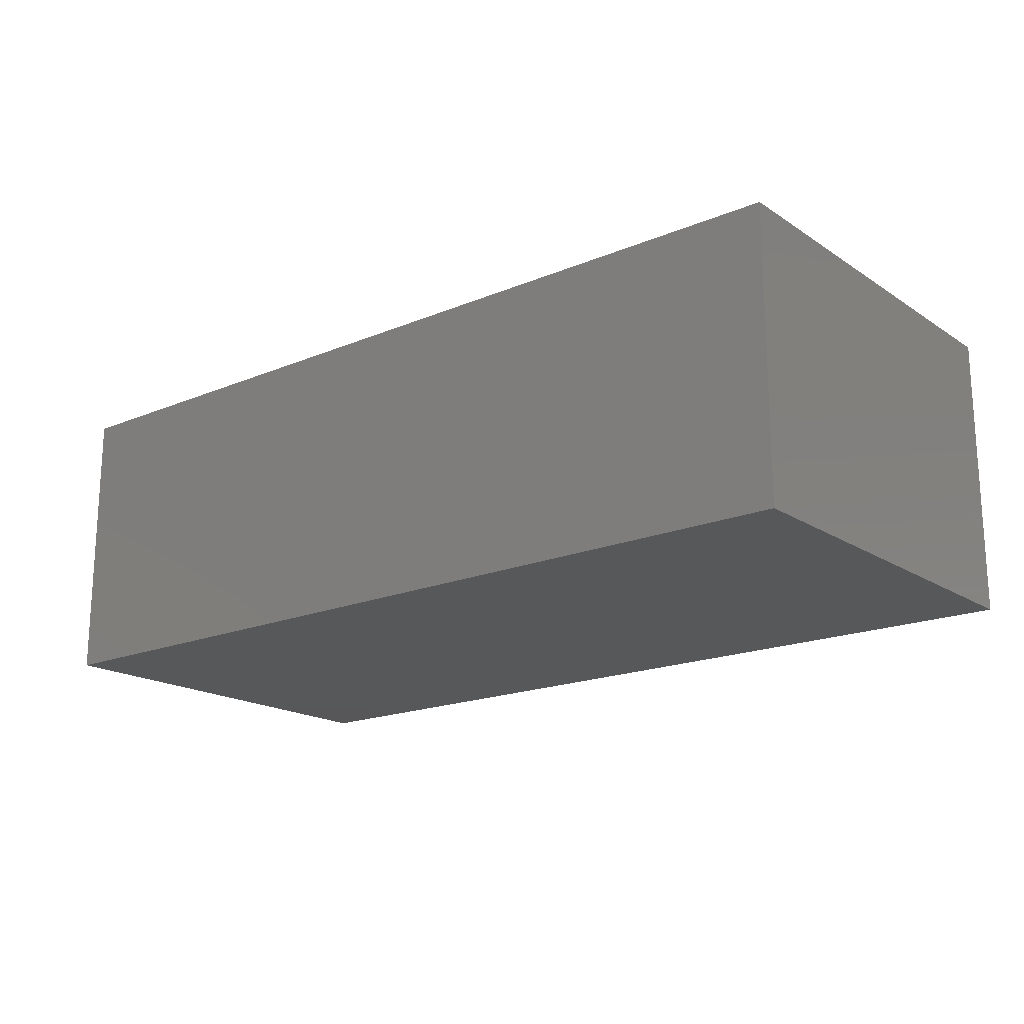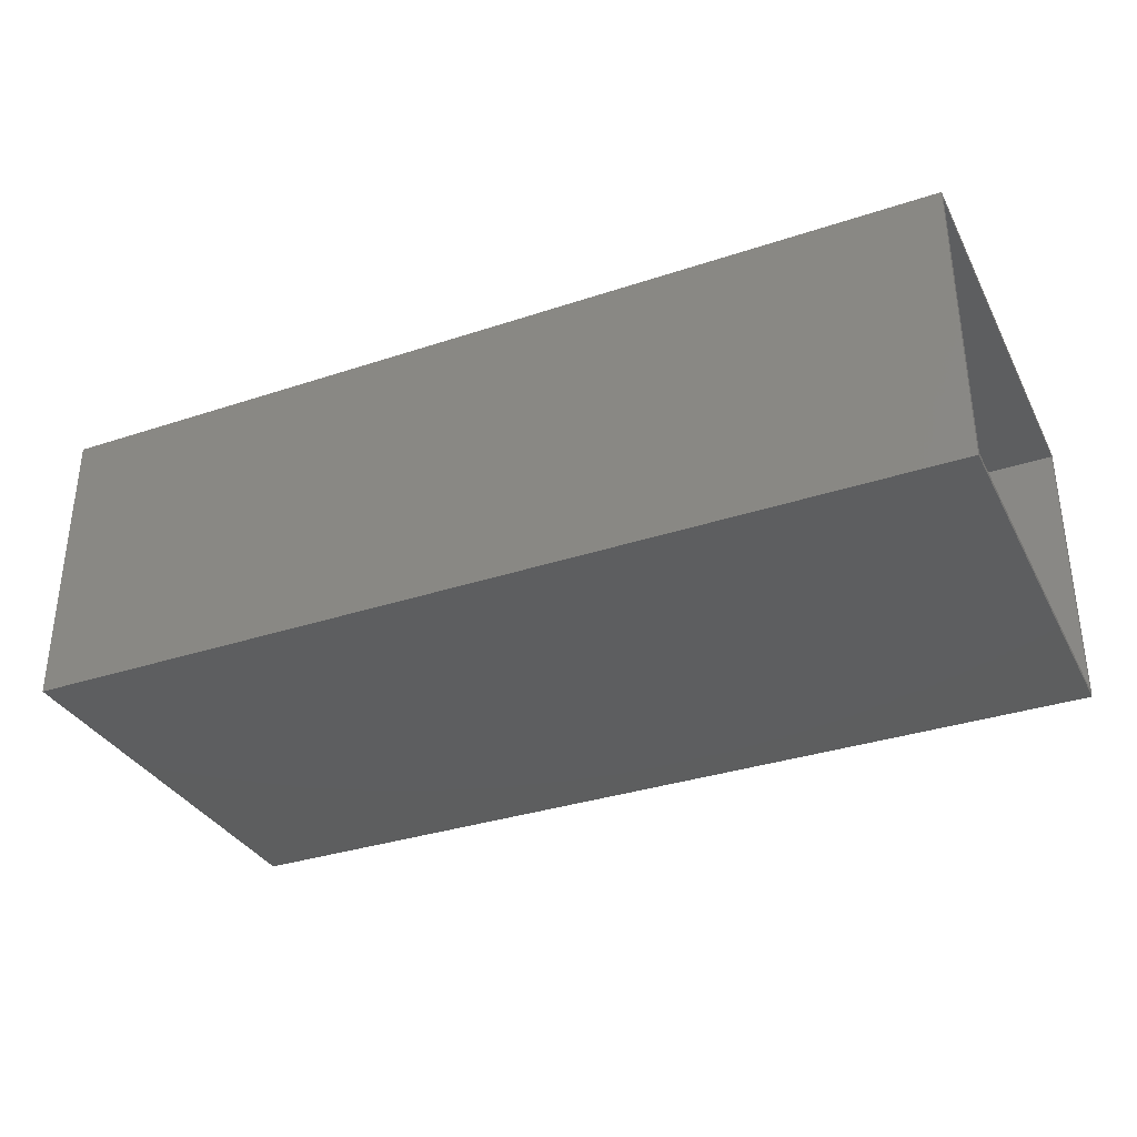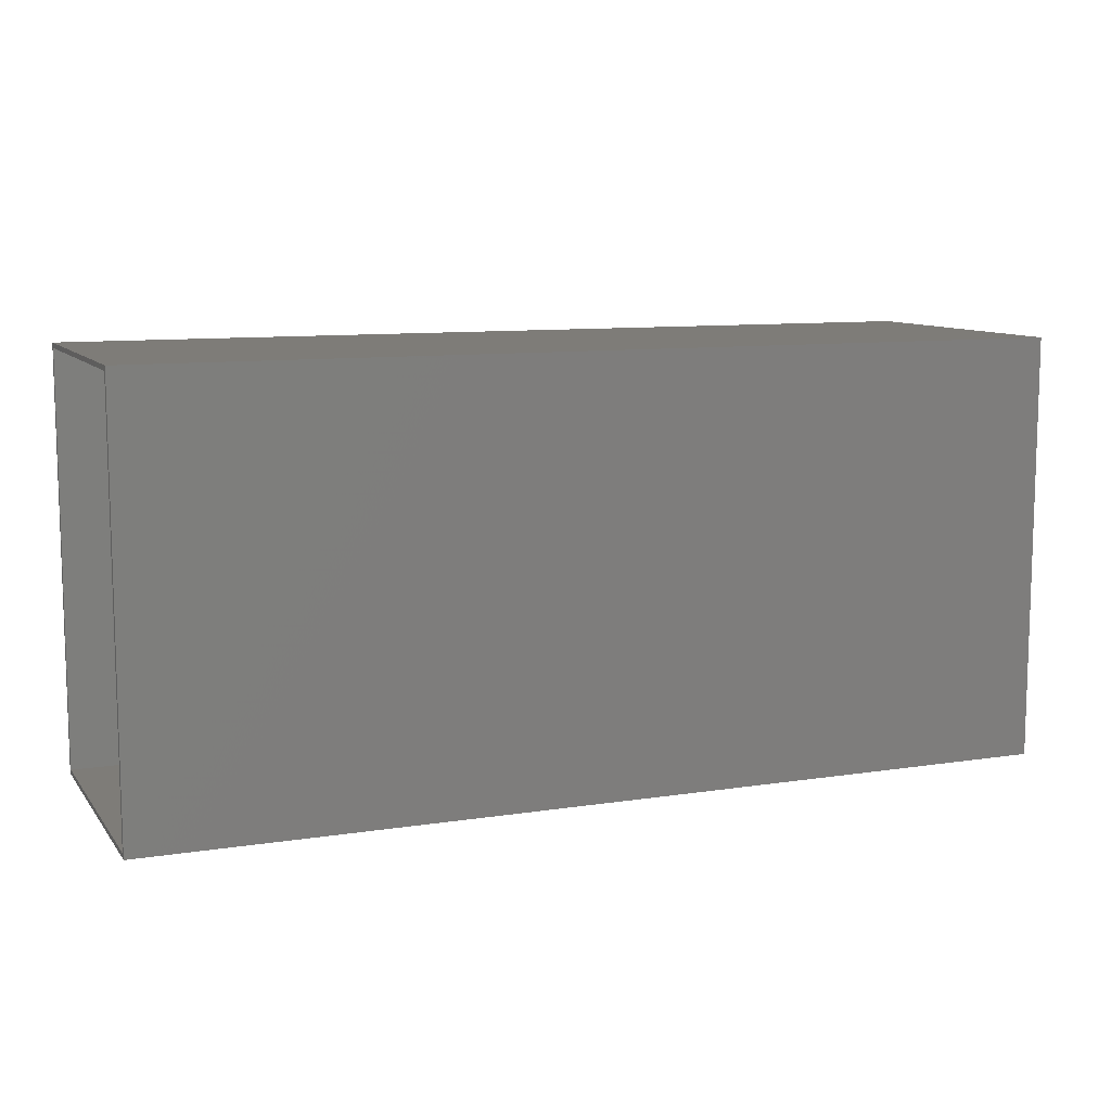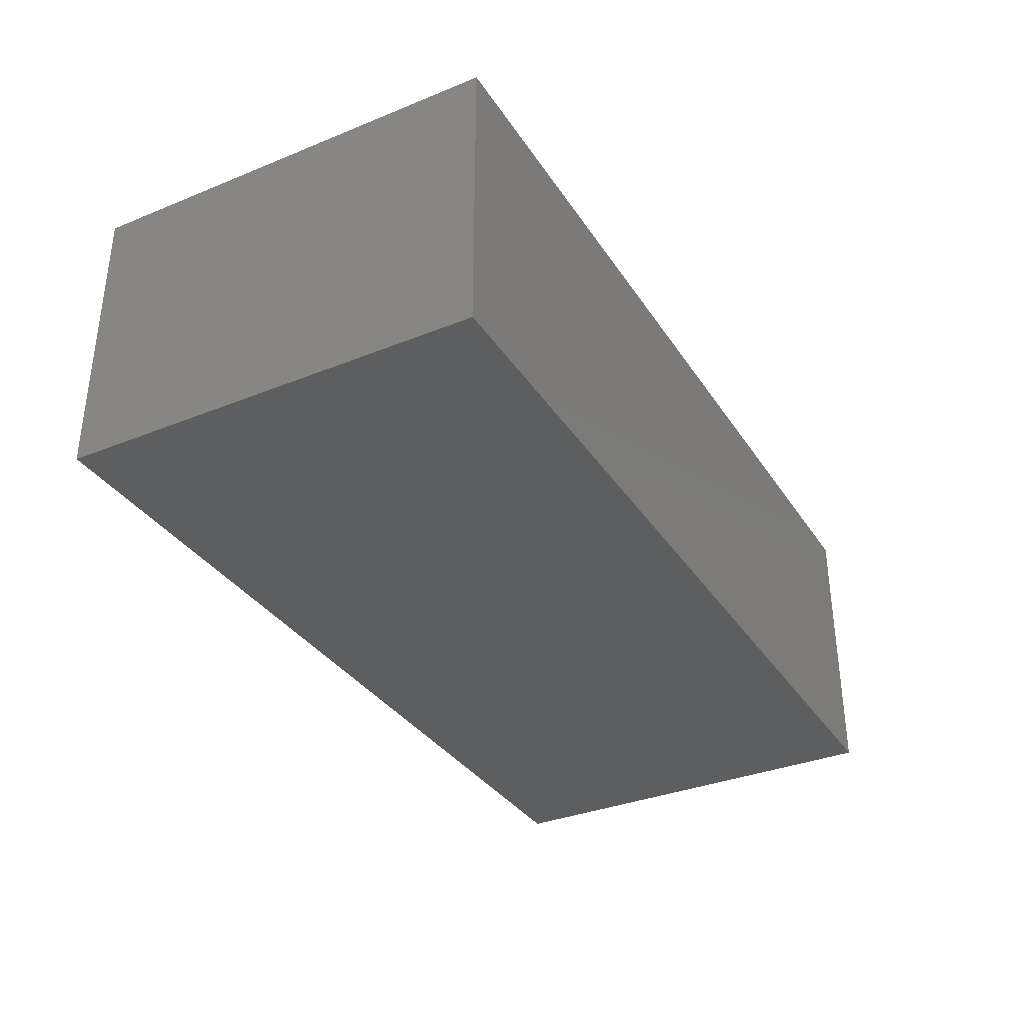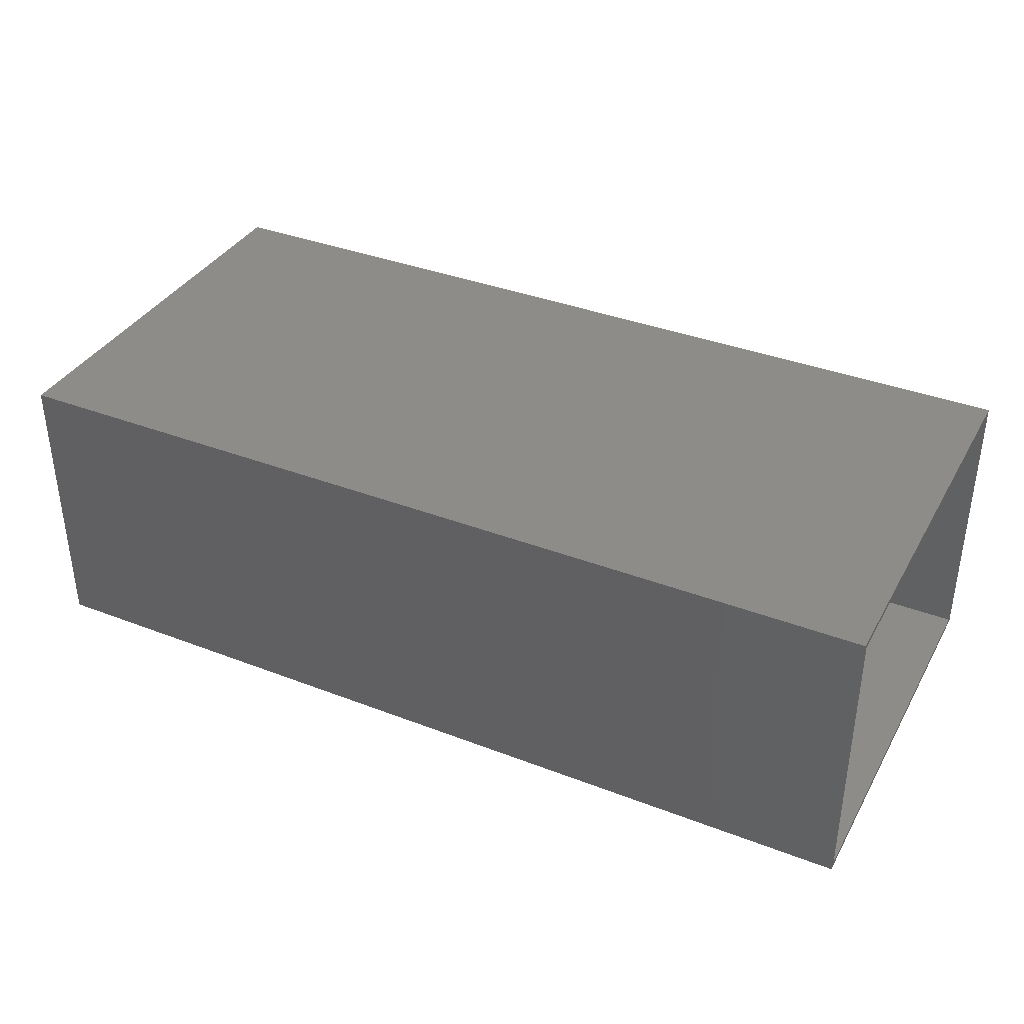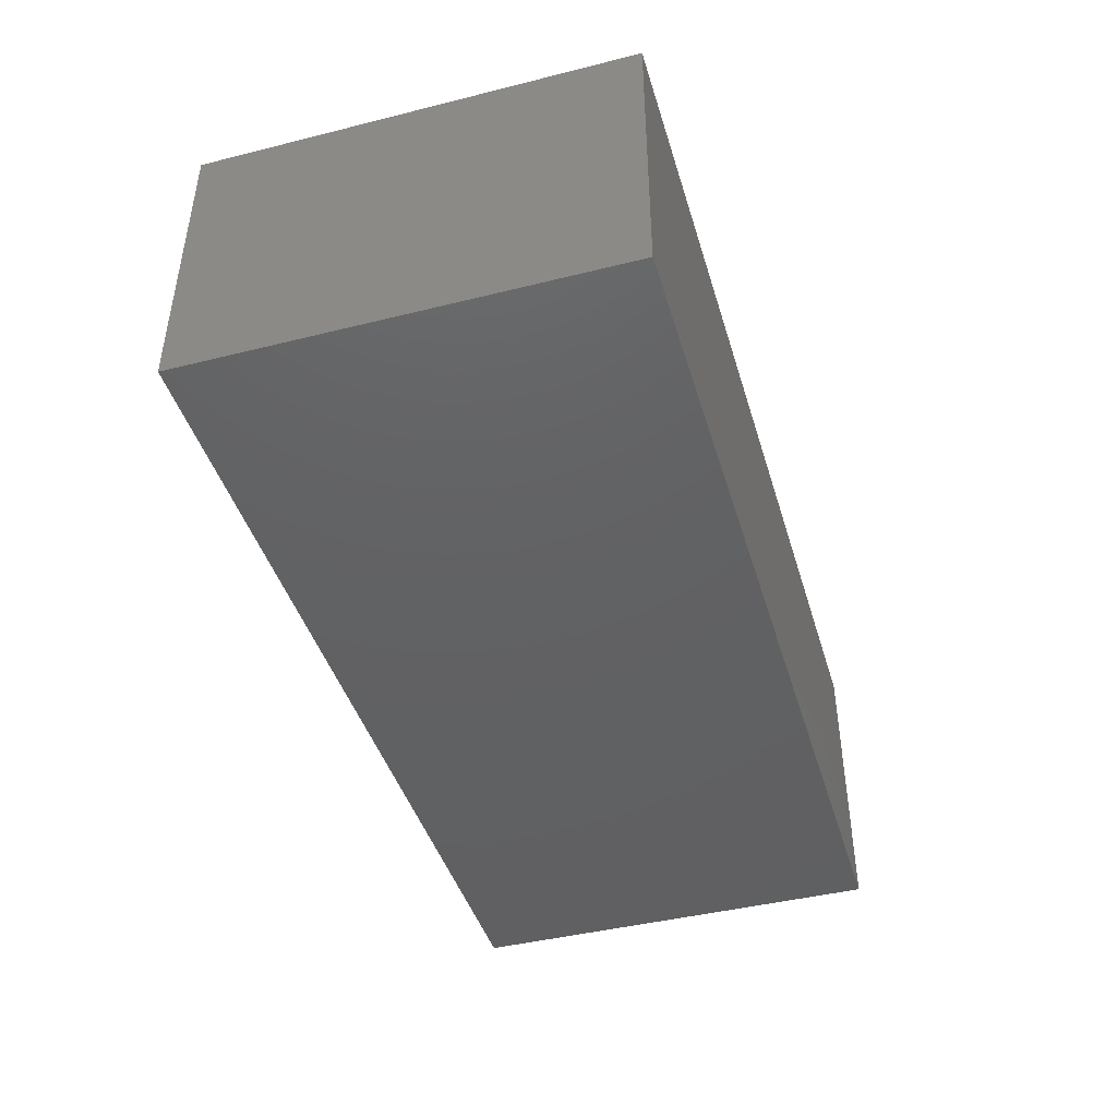
<metadata>
{"format":"stl","ext":"stl","renderer":"f3d","projection":"perspective","resolution":1024,"background":"white","views":[{"elev":-18.2,"azim":38.9,"up":"+Z"},{"elev":-33.8,"azim":-155.7,"up":"+Z"},{"elev":9.9,"azim":-21.9,"up":"+Y"},{"elev":-34.3,"azim":118.6,"up":"+Z"},{"elev":36.8,"azim":-153.5,"up":"+Z"},{"elev":-43.4,"azim":106.4,"up":"+Z"}]}
</metadata>
<code>
# stl→obj: 16 verts, 28 faces
v -0.7266 0.2386 0
v -0.7266 0.2308 0.007812
v -0.7266 0.2386 0.4688
v -0.7266 -0.4453 0
v -0.7266 -0.4375 0.007812
v -0.7266 -0.4453 0.4688
v -0.7266 0.2308 0.4609
v -0.7266 -0.4375 0.4609
v 0.7422 -0.4375 0.4609
v 0.7422 -0.4375 0.007812
v 0.7422 0.2308 0.4609
v 0.7422 0.2308 0.007812
v 0.75 -0.4453 0.4688
v 0.75 0.2386 0.4688
v 0.75 -0.4453 0
v 0.75 0.2386 0
f 1 2 3
f 1 4 2
f 4 5 2
f 4 6 5
f 7 3 2
f 6 3 7
f 6 7 8
f 6 8 5
f 8 9 5
f 5 9 10
f 11 7 12
f 12 7 2
f 2 5 12
f 12 5 10
f 7 11 8
f 8 11 9
f 9 11 10
f 10 11 12
f 6 13 3
f 3 13 14
f 4 1 15
f 15 1 16
f 14 16 3
f 3 16 1
f 13 15 14
f 14 15 16
f 6 4 13
f 13 4 15

</code>
